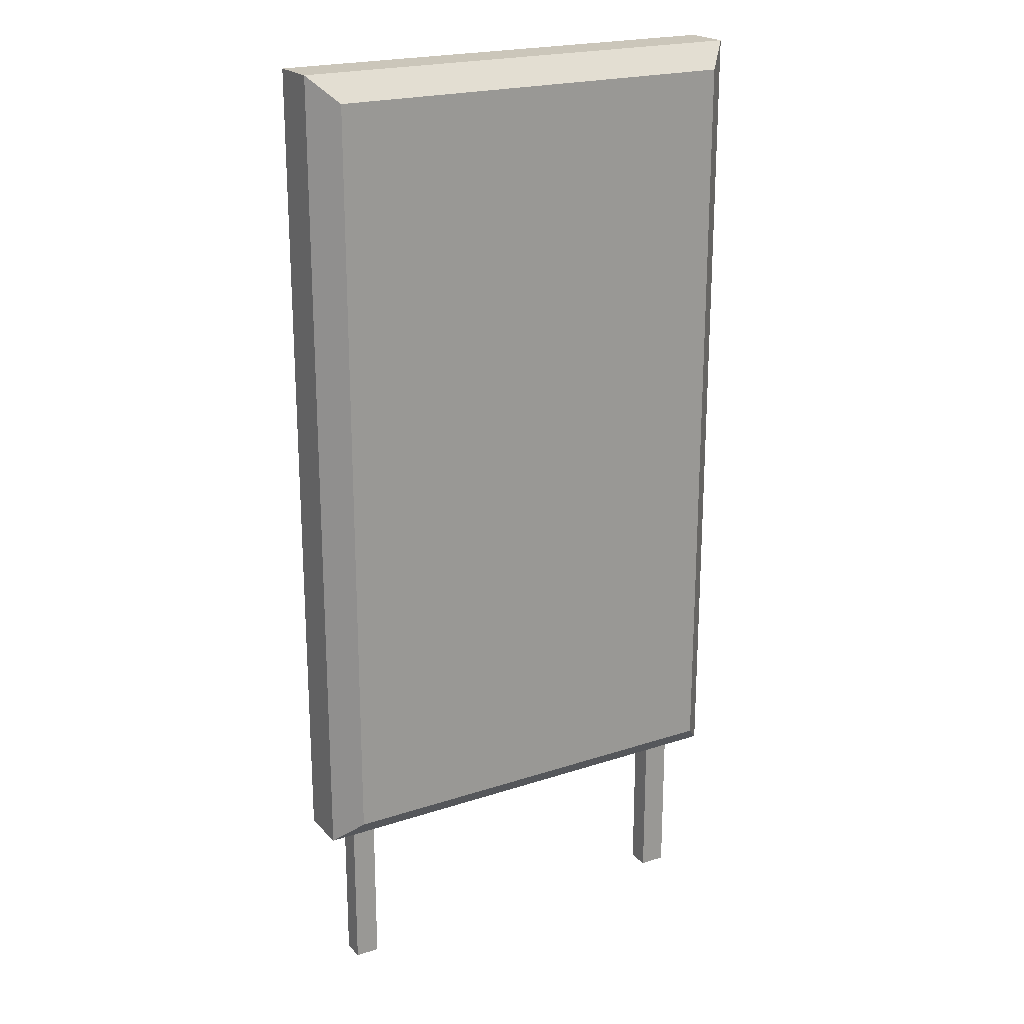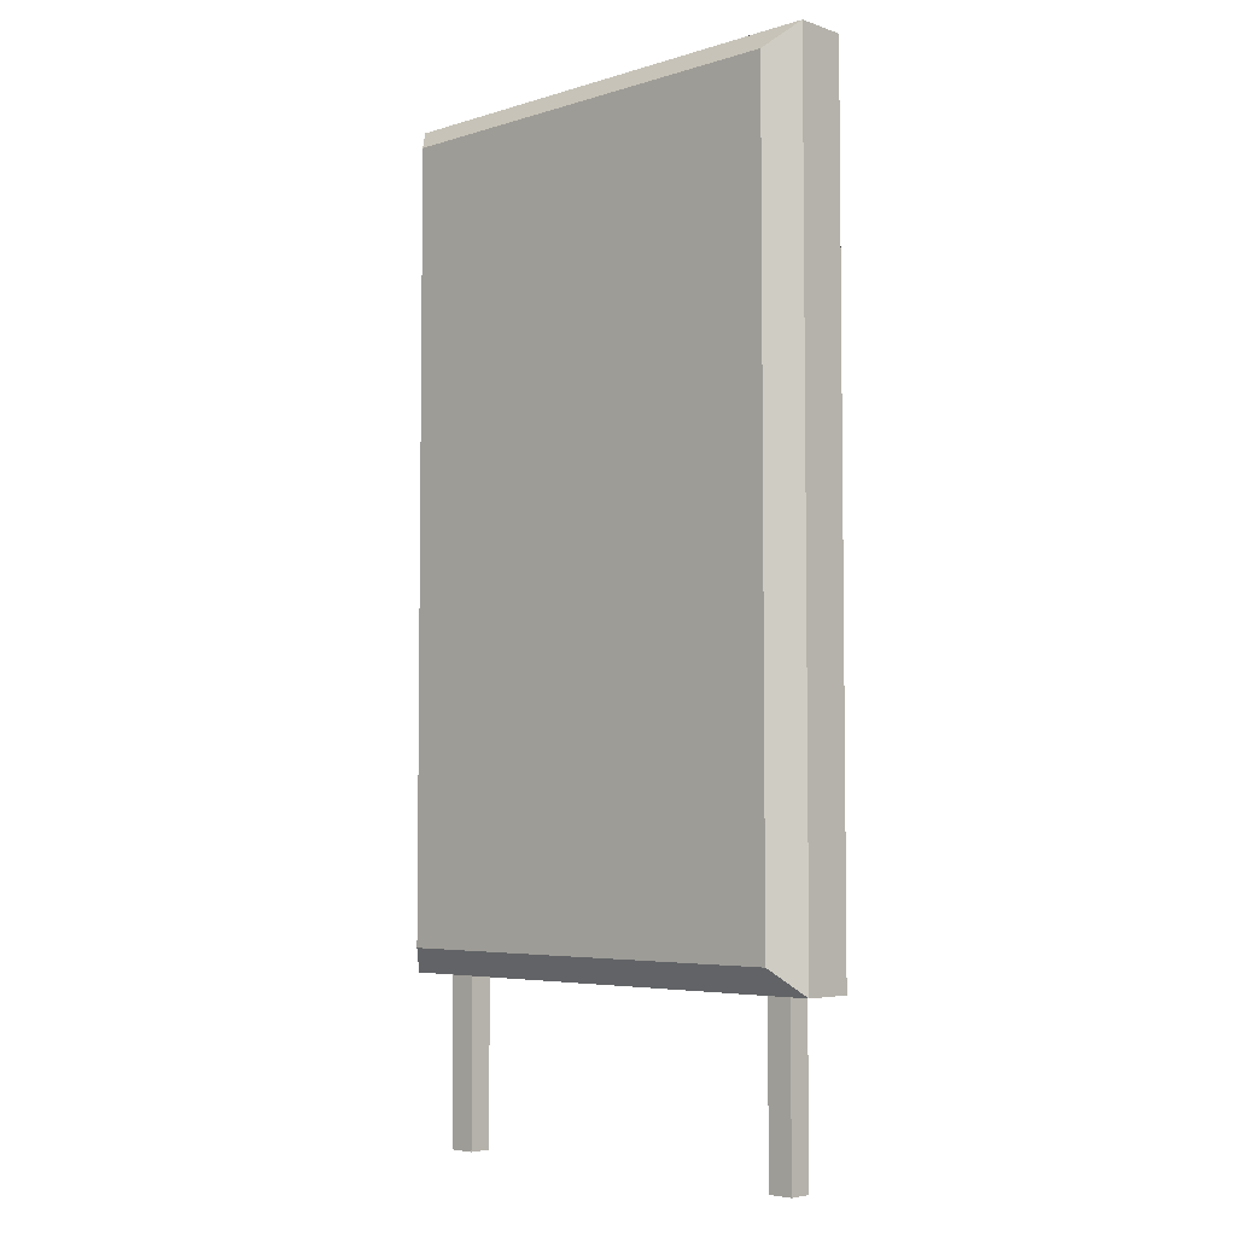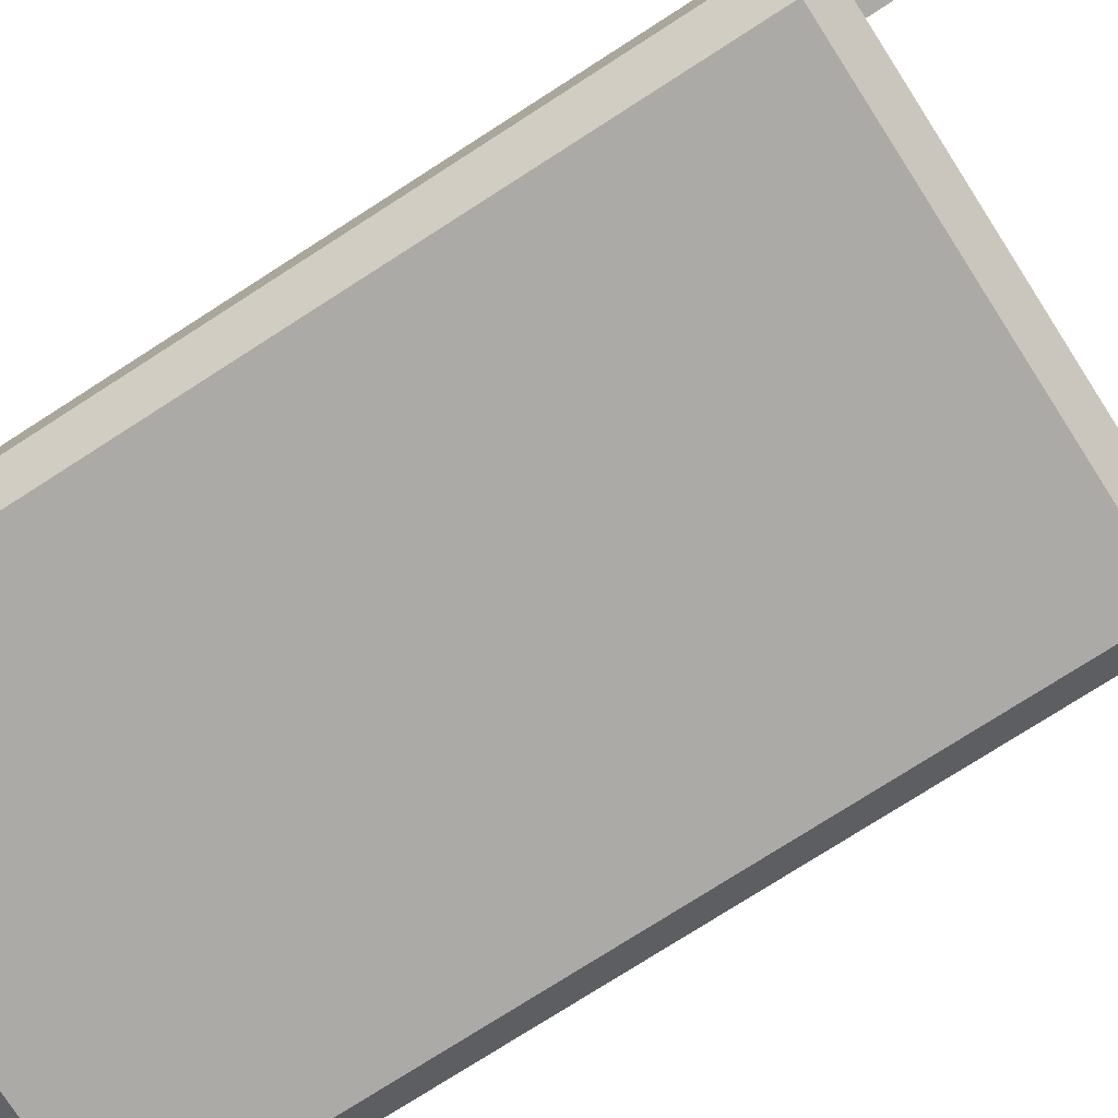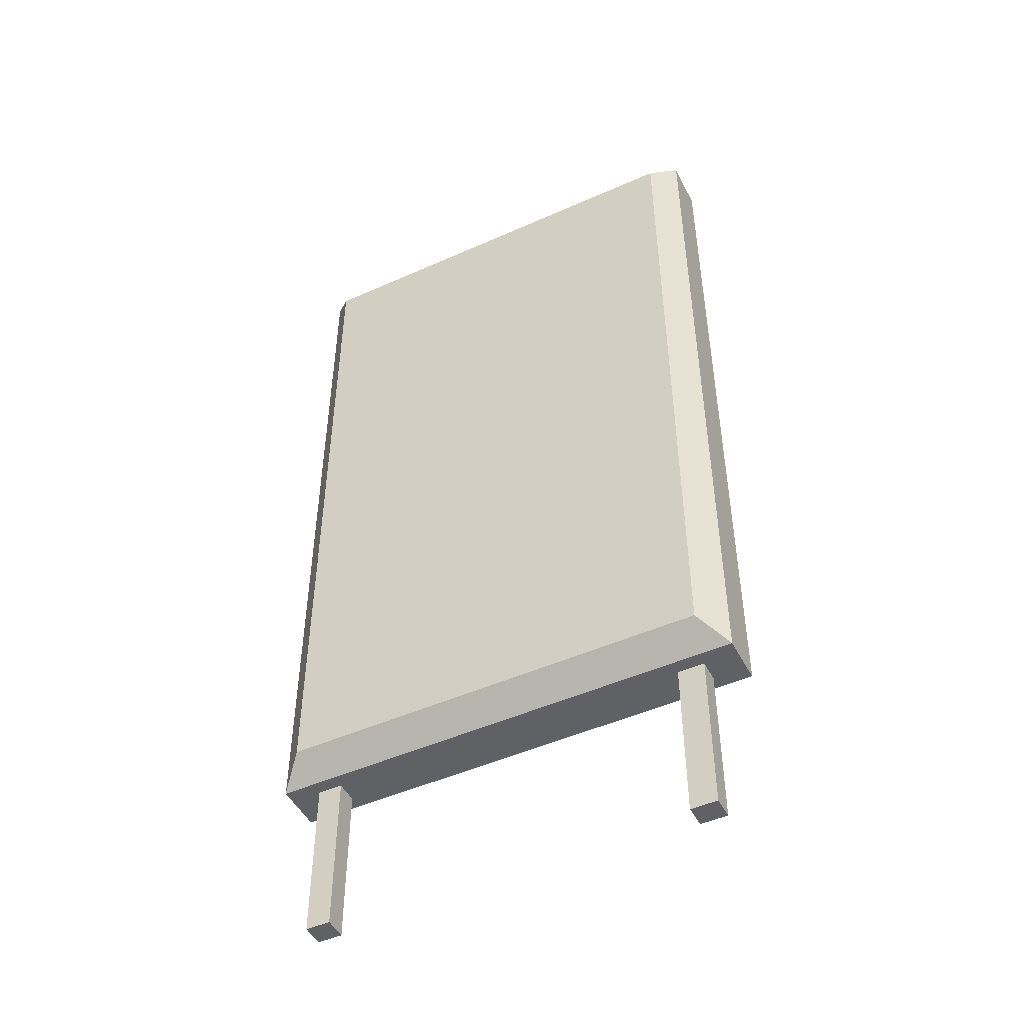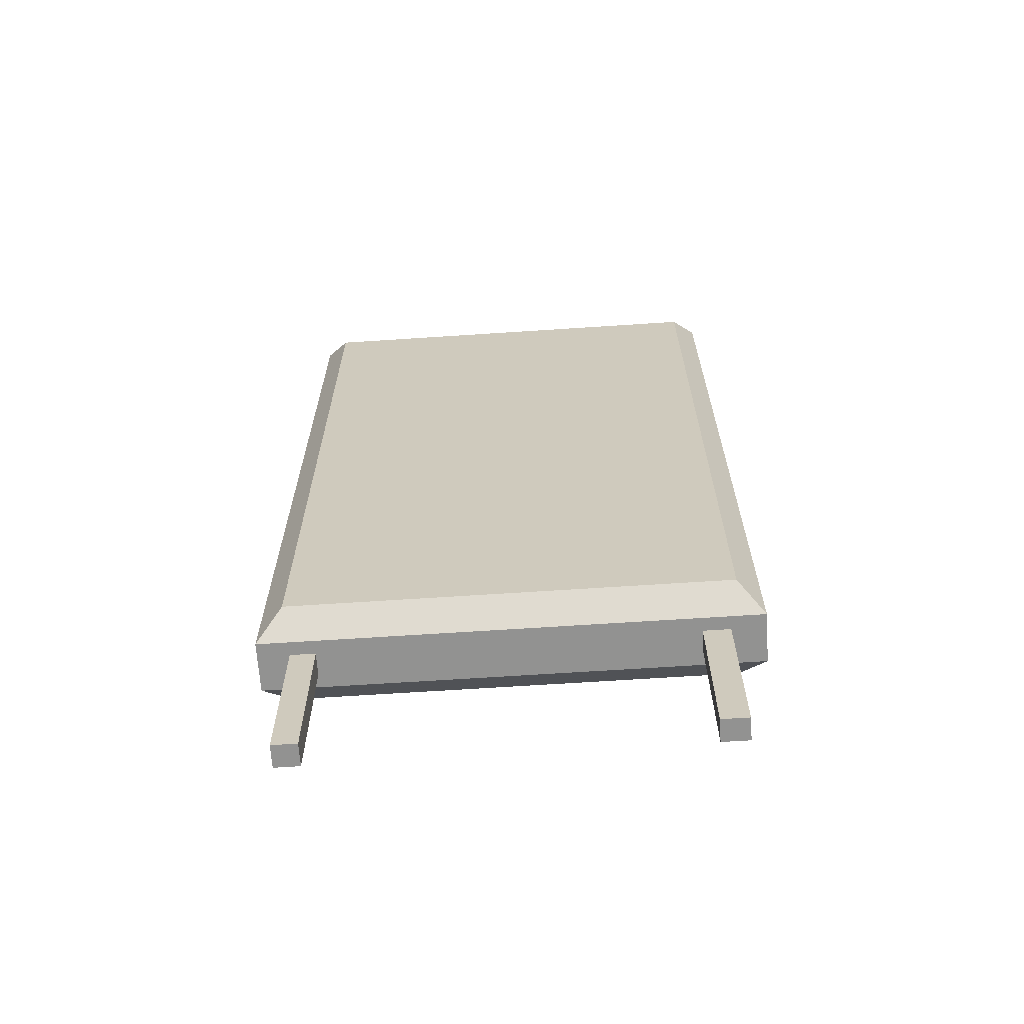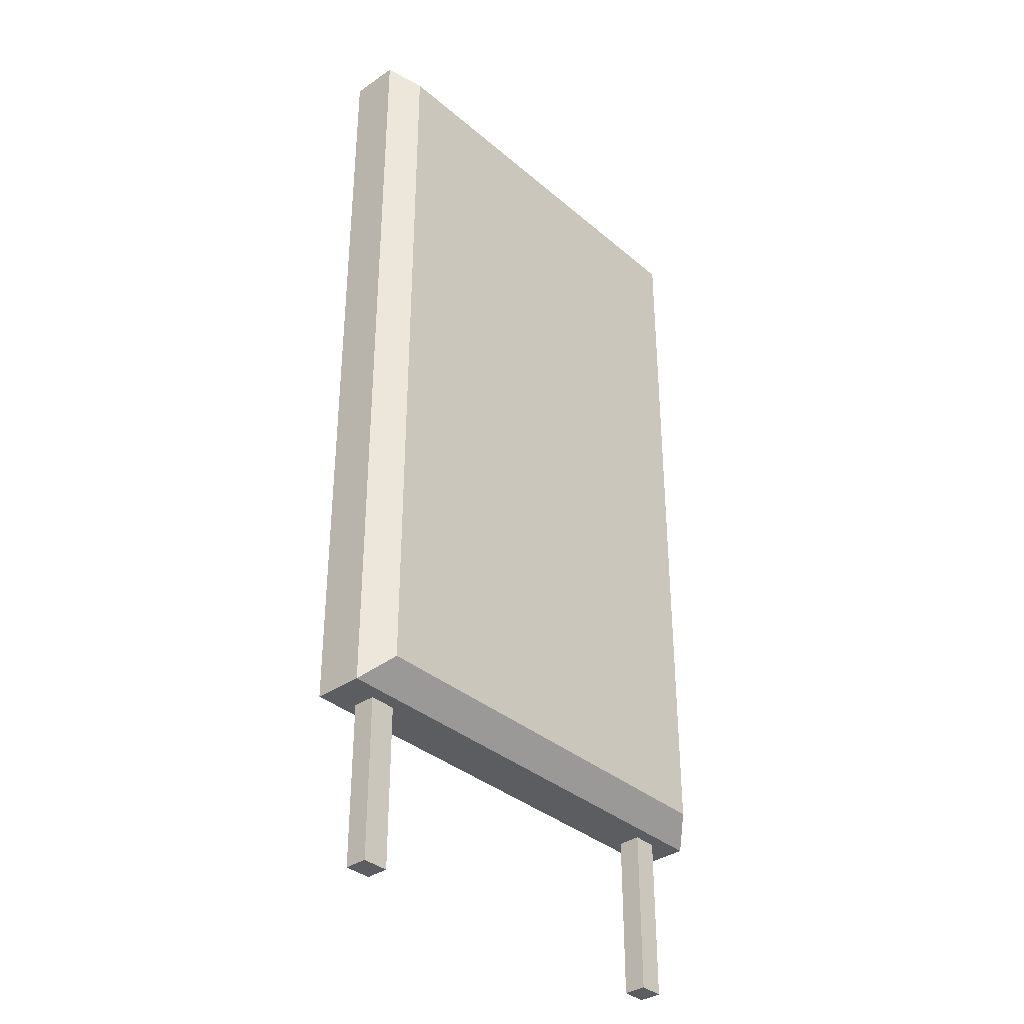
<metadata>
{"format":"obj","ext":"obj","renderer":"f3d","projection":"perspective","resolution":1024,"background":"white","views":[{"elev":21.2,"azim":-30.4,"up":"+Z"},{"elev":-4.9,"azim":-136.3,"up":"+Z"},{"elev":-76.1,"azim":122.7,"up":"+Y"},{"elev":-48.4,"azim":26.5,"up":"+Z"},{"elev":-66.2,"azim":3.8,"up":"+Z"},{"elev":-35.8,"azim":132.0,"up":"+Z"}]}
</metadata>
<code>
g default
v -7.252 -0.02912 13.02
v -8.104 0.8231 13.87
v 7.252 -0.02912 13.02
v 8.104 0.8231 13.87
v -7.252 3.352 13.02
v -8.104 2.5 13.87
v 7.252 3.352 13.02
v 8.104 2.5 13.87
v -8.104 2.5 -13.87
v -7.252 3.352 -13.02
v 8.104 2.5 -13.87
v 7.252 3.352 -13.02
v -7.252 -0.02912 -13.02
v -8.104 0.8231 -13.87
v 7.252 -0.02912 -13.02
v 8.104 0.8231 -13.87
v 4.934 2.5 -13.87
v 4.934 0.8231 -13.87
v 4.415 -0.02912 -13.02
v 4.415 -0.02912 13.02
v 4.934 0.8231 13.87
v 4.934 2.5 13.87
v 4.415 3.352 13.02
v 4.415 3.352 -13.02
v -5.181 2.5 -13.87
v -5.181 0.8231 -13.87
v -4.636 -0.02912 -13.02
v -4.636 -0.02912 13.02
v -5.181 0.8231 13.87
v -5.181 2.5 13.87
v -4.636 3.352 13.02
v -4.636 3.352 -13.02
v -7.059 2.044 -13.87
v -6.226 2.044 -13.87
v -6.226 1.279 -13.87
v -7.059 1.279 -13.87
v 6.067 2.044 -13.87
v 6.971 2.044 -13.87
v 6.971 1.279 -13.87
v 6.067 1.279 -13.87
v -7.059 2.044 -19.45
v -6.226 2.044 -19.45
v -6.226 1.279 -19.45
v -7.059 1.279 -19.45
v 6.067 2.044 -19.45
v 6.971 2.044 -19.45
v 6.971 1.279 -19.45
v 6.067 1.279 -19.45
g pCube1
f 2 29 30 6
f 41 42 43 44
f 4 16 11 8
f 14 2 6 9
f 13 27 28 1
f 31 32 10 5
f 1 2 14 13
f 2 1 28 29
f 4 3 15 16
f 6 5 10 9
f 5 6 30 31
f 7 8 11 12
f 9 10 32 25
f 13 14 26 27
f 45 46 47 48
f 19 18 16 15
f 20 19 15 3
f 21 20 3 4
f 22 21 4 8
f 23 22 8 7
f 7 12 24 23
f 17 24 12 11
f 25 17 18 26
f 27 26 18 19
f 28 27 19 20
f 29 28 20 21
f 30 29 21 22
f 31 30 22 23
f 23 24 32 31
f 25 32 24 17
f 9 25 34 33
f 25 26 35 34
f 26 14 36 35
f 14 9 33 36
f 17 11 38 37
f 11 16 39 38
f 16 18 40 39
f 18 17 37 40
f 33 34 42 41
f 34 35 43 42
f 35 36 44 43
f 36 33 41 44
f 37 38 46 45
f 38 39 47 46
f 39 40 48 47
f 40 37 45 48

</code>
